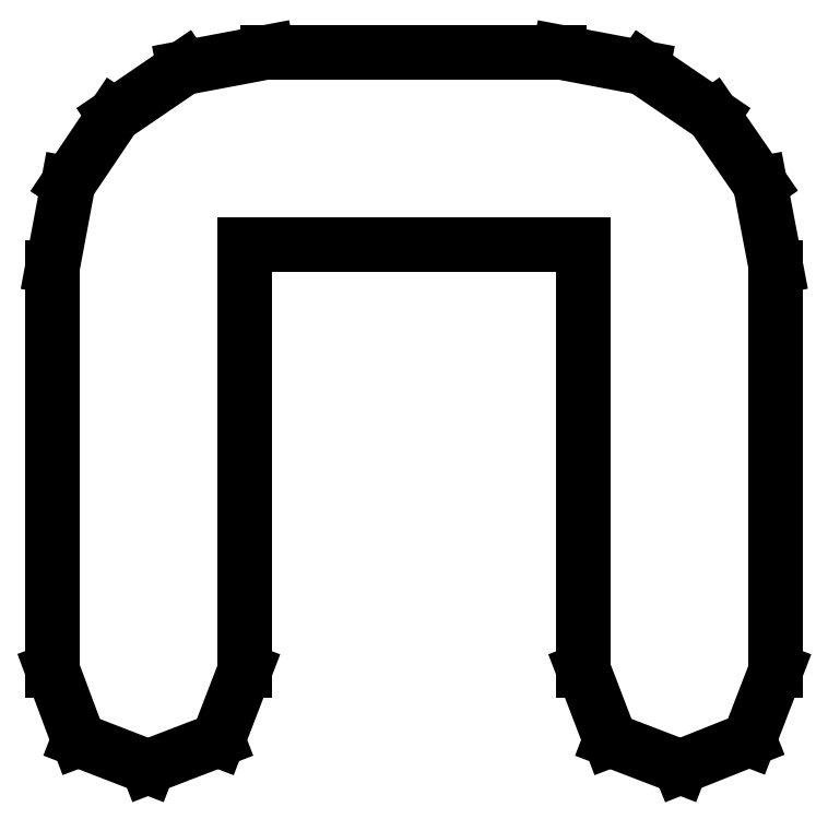
<metadata>
{"format":"dxf","ext":"dxf","renderer":"ezdxf+matplotlib","layout":"modelspace","background":"white","min_lineweight":24,"dpi":150}
</metadata>
<code>
0
SECTION
2
ENTITIES
0
LINE
8
0
10
0.2289
20
0.1582
30
0
11
0.2238
21
0.1846
31
0
0
LINE
8
0
10
0.2238
20
0.1846
30
0
11
0.2089
21
0.2062
31
0
0
LINE
8
0
10
0.2089
20
0.2062
30
0
11
0.1868
21
0.2212
31
0
0
LINE
8
0
10
0.1868
20
0.2212
30
0
11
0.1604
21
0.2262
31
0
0
LINE
8
0
10
0.1604
20
0.2262
30
0
11
0.06798
21
0.2262
31
0
0
LINE
8
0
10
0.06798
20
0.2262
30
0
11
0.04156
21
0.2212
31
0
0
LINE
8
0
10
0.04156
20
0.2212
30
0
11
0.01953
21
0.2062
31
0
0
LINE
8
0
10
0.01953
20
0.2062
30
0
11
0.004937
21
0.1846
31
0
0
LINE
8
0
10
0.004937
20
0.1846
30
0
11
0
21
0.1582
31
0
0
LINE
8
0
10
0
20
0.1582
30
0
11
0
21
0.03065
31
0
0
LINE
8
0
10
0
20
0.03065
30
0
11
0.008247
21
0.008518
31
0
0
LINE
8
0
10
0.008247
20
0.008518
30
0
11
0.03022
21
-0
31
0
0
LINE
8
0
10
0.03022
20
-0
30
0
11
0.05235
21
0.008518
31
0
0
LINE
8
0
10
0.05235
20
0.008518
30
0
11
0.06087
21
0.03065
31
0
0
LINE
8
0
10
0.06087
20
0.03065
30
0
11
0.06087
21
0.1653
31
0
0
LINE
8
0
10
0.06087
20
0.1653
30
0
11
0.168
21
0.1653
31
0
0
LINE
8
0
10
0.168
20
0.1653
30
0
11
0.168
21
0.03065
31
0
0
LINE
8
0
10
0.168
20
0.03065
30
0
11
0.1765
21
0.008518
31
0
0
LINE
8
0
10
0.1765
20
0.008518
30
0
11
0.1987
21
-0
31
0
0
LINE
8
0
10
0.1987
20
-0
30
0
11
0.2204
21
0.008681
31
0
0
LINE
8
0
10
0.2204
20
0.008681
30
0
11
0.2289
21
0.03065
31
0
0
LINE
8
0
10
0.2289
20
0.03065
30
0
11
0.2289
21
0.1582
31
0
0
ENDSEC
0
EOF

</code>
